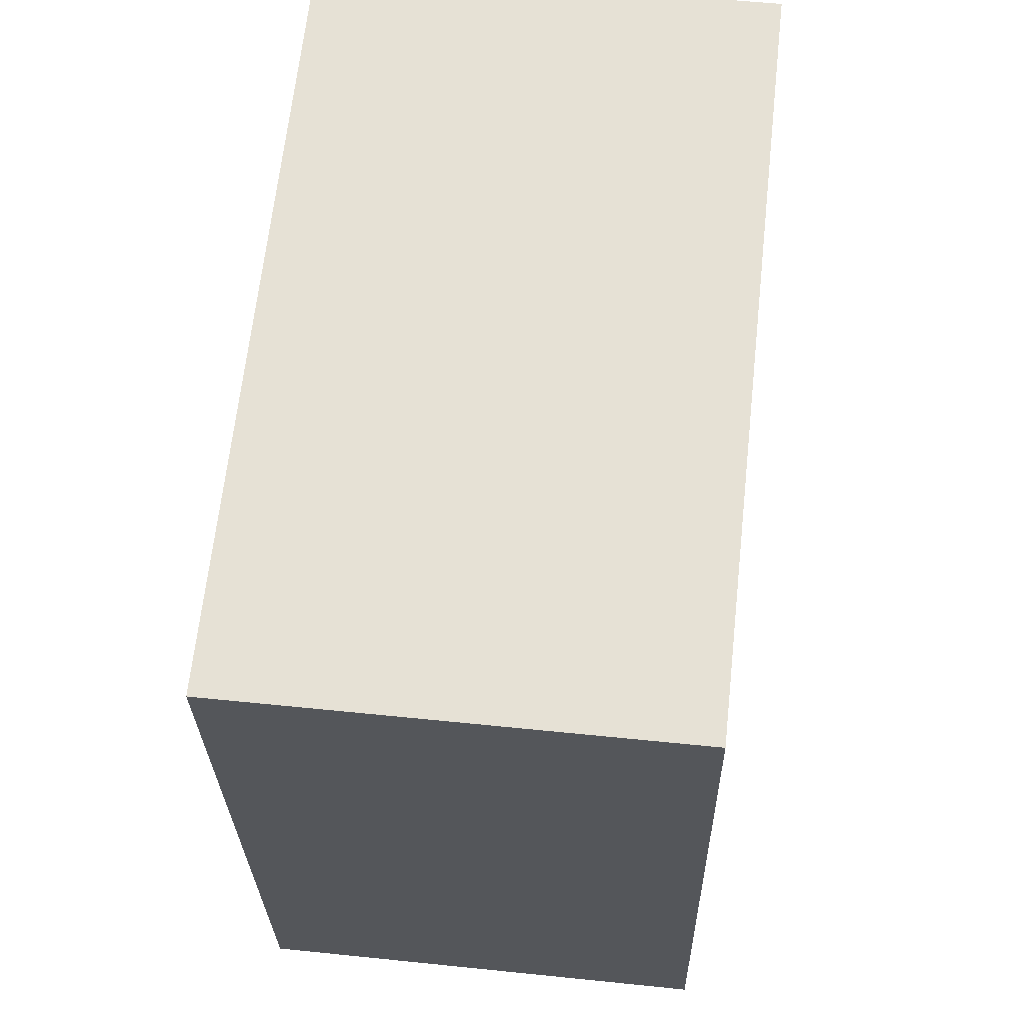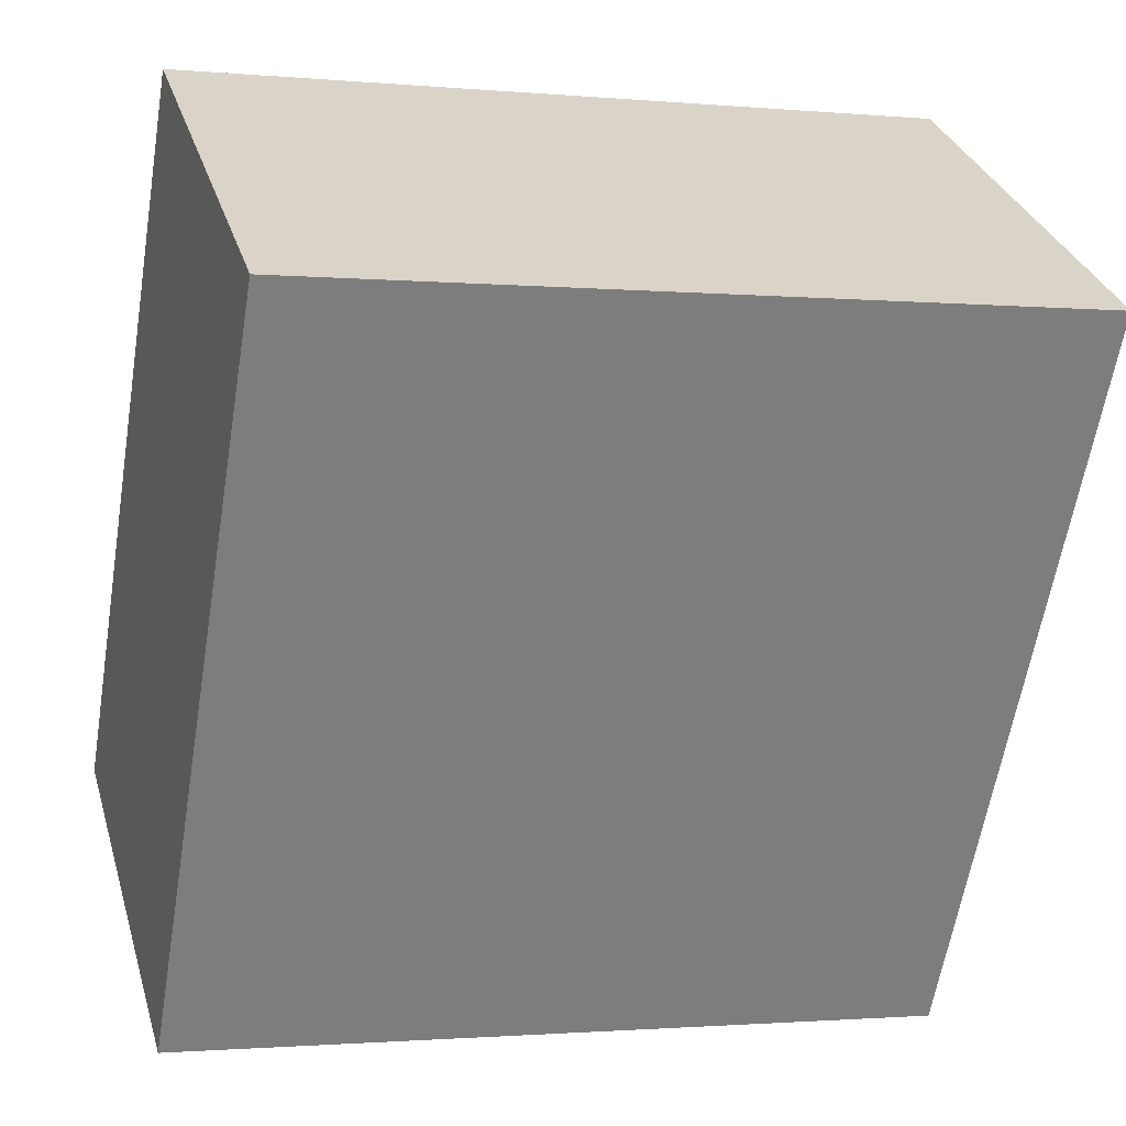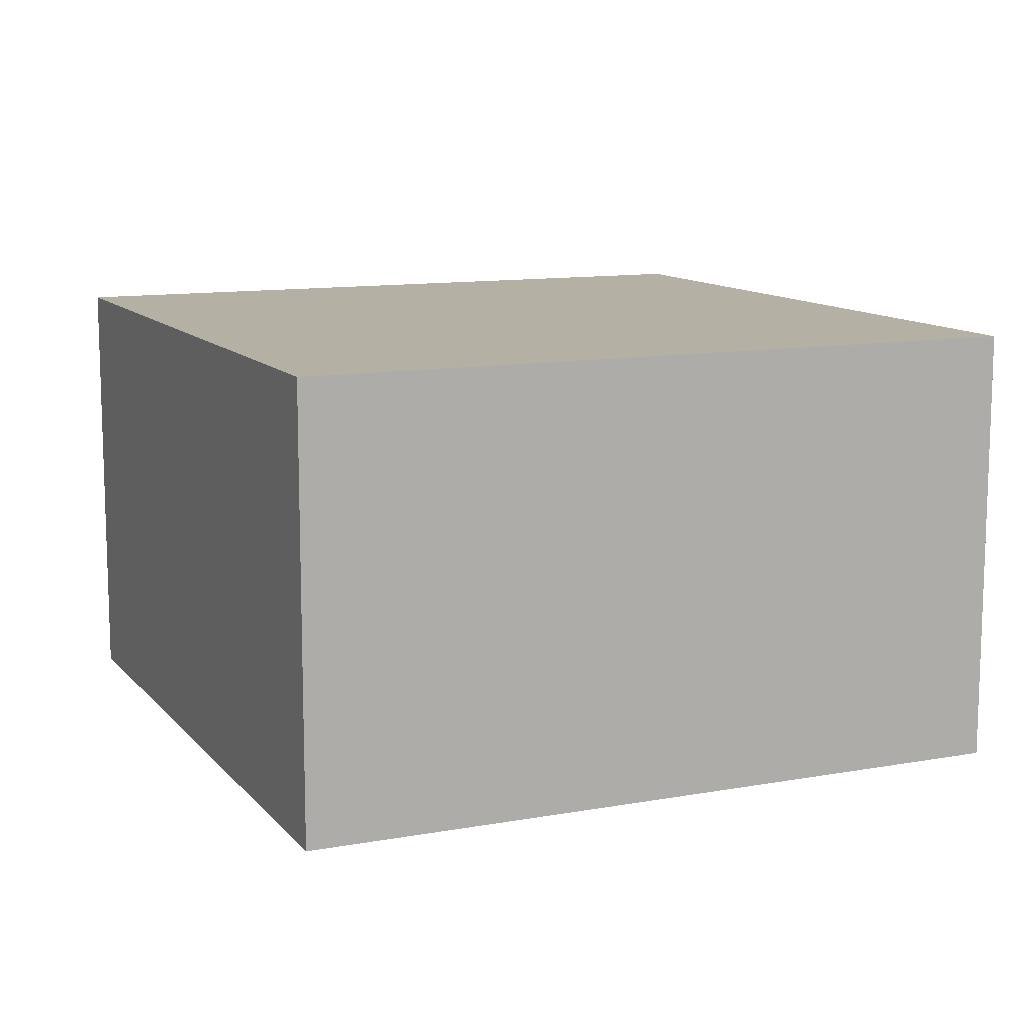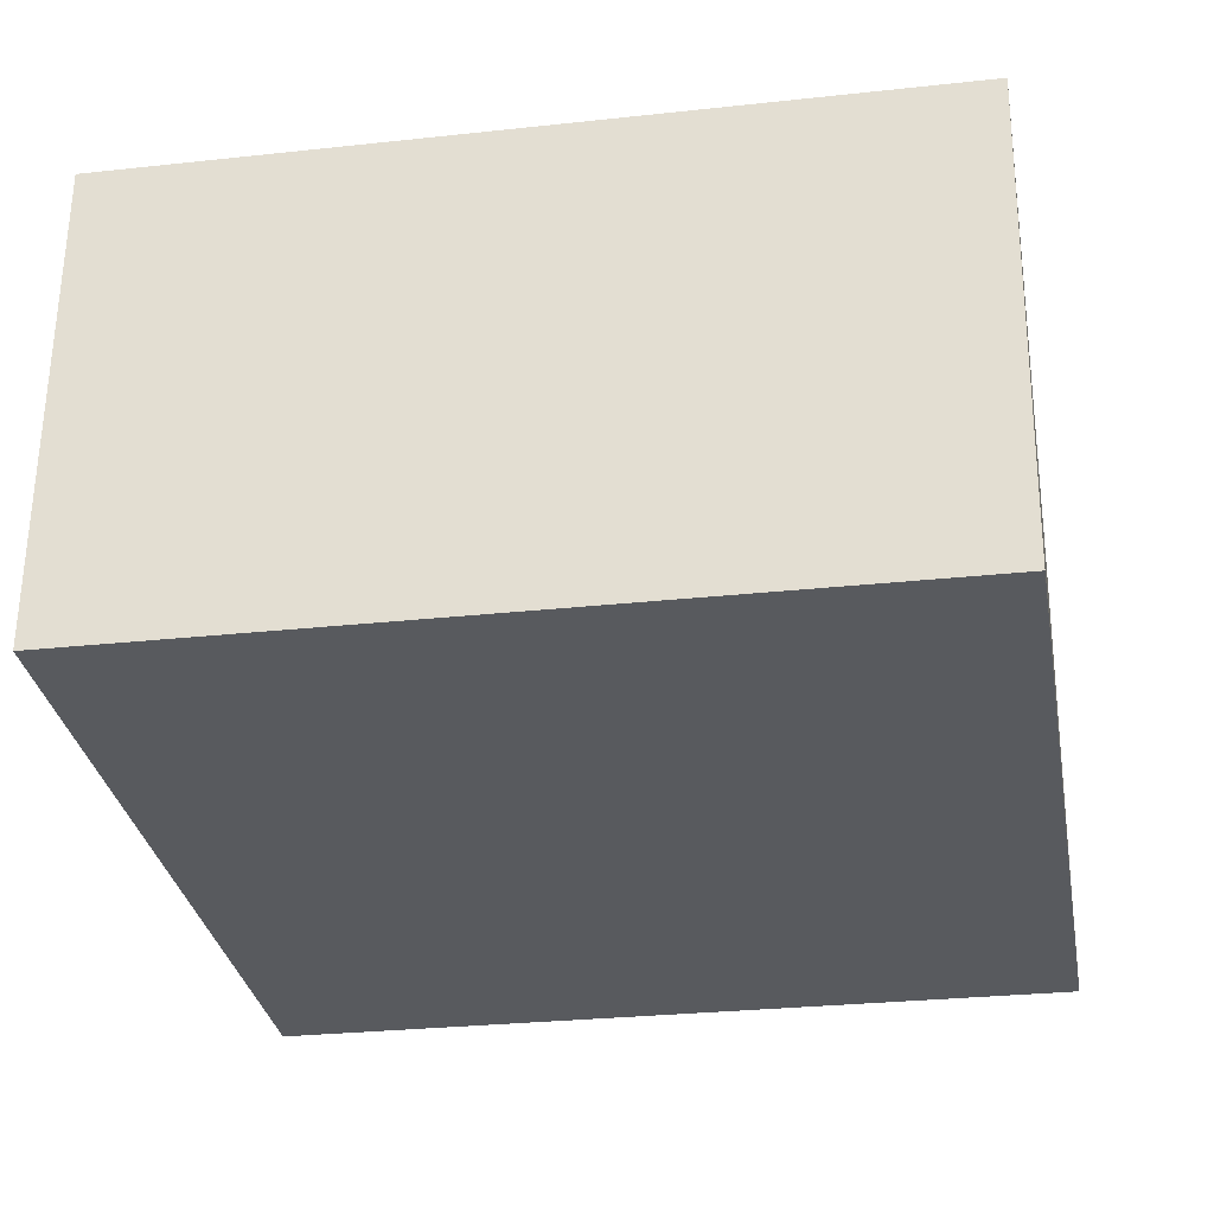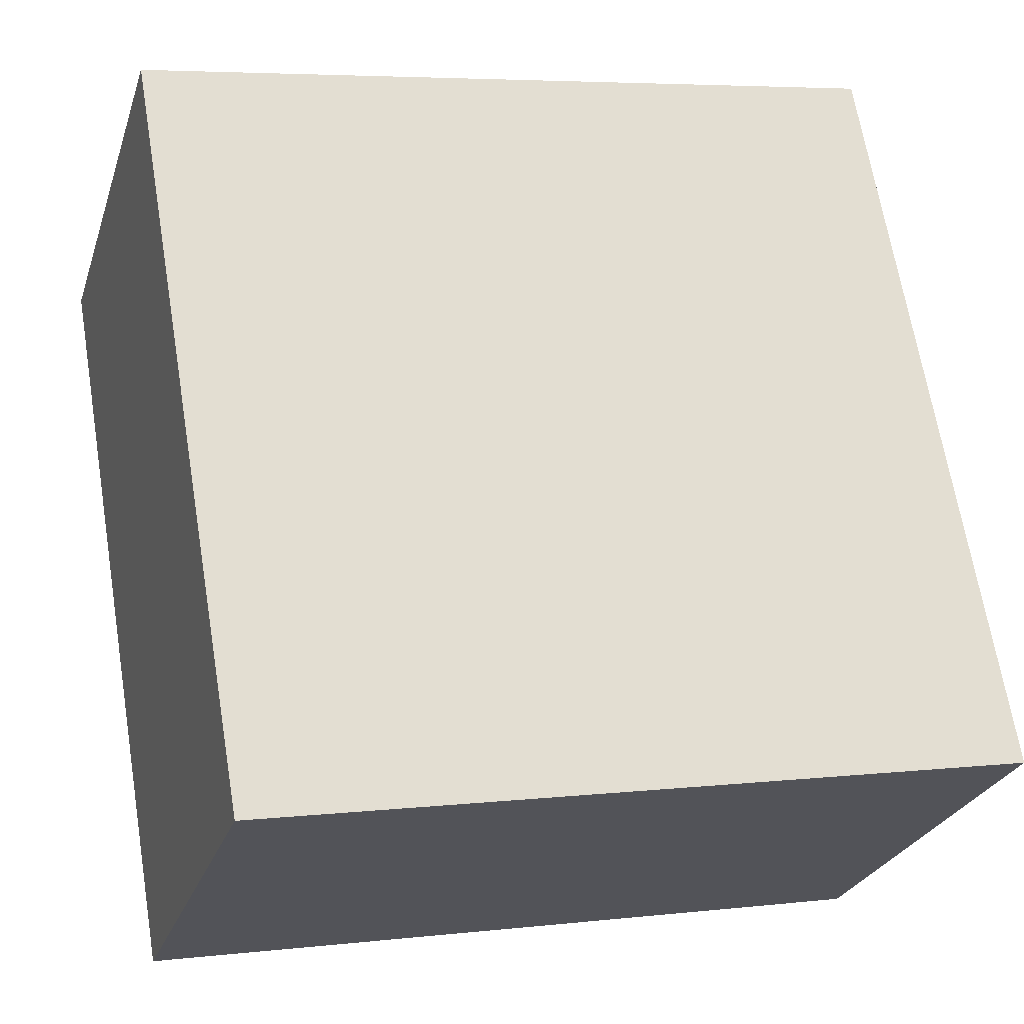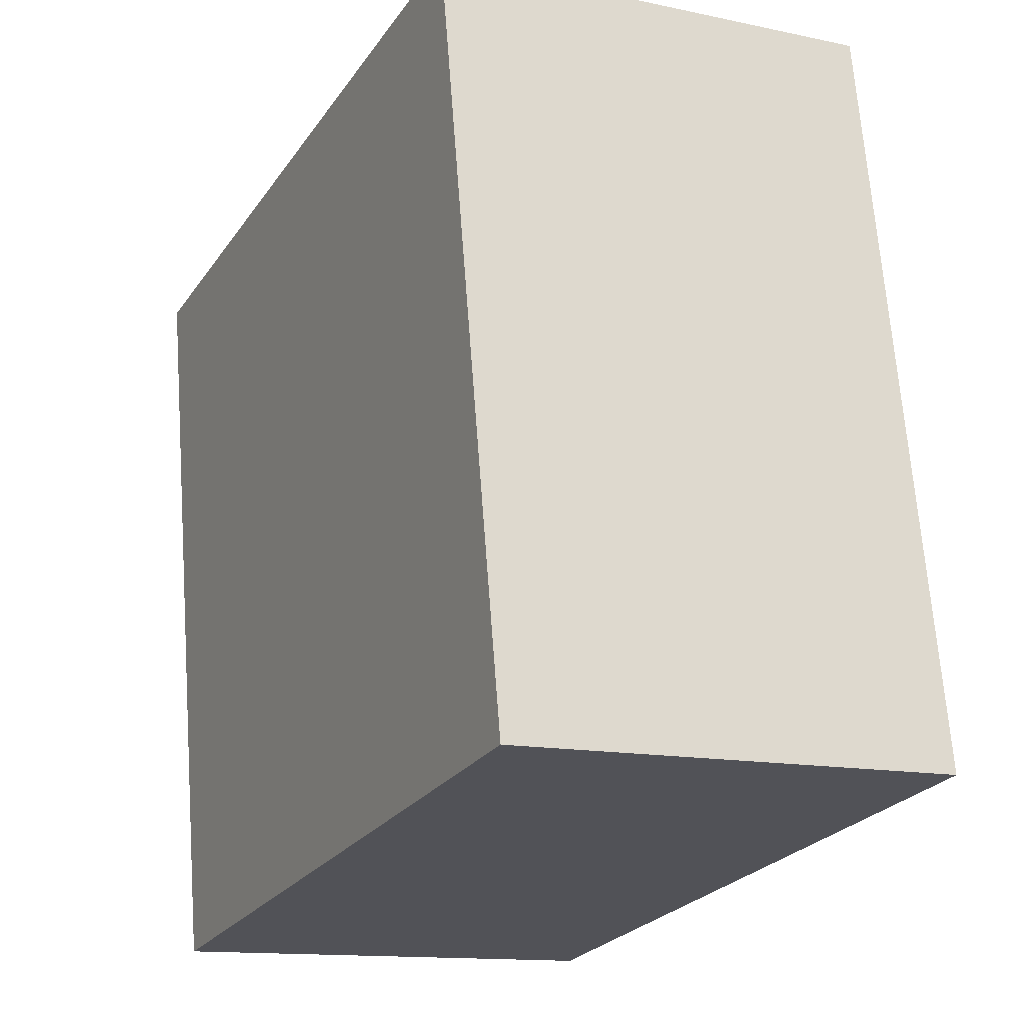
<metadata>
{"format":"obj","ext":"obj","renderer":"f3d","projection":"perspective","resolution":1024,"background":"white","views":[{"elev":54.4,"azim":-83.7,"up":"+Z"},{"elev":31.1,"azim":164.4,"up":"+Z"},{"elev":11.4,"azim":56.5,"up":"+Y"},{"elev":59.5,"azim":0.6,"up":"+Z"},{"elev":-26.0,"azim":-16.2,"up":"+Z"},{"elev":-13.2,"azim":63.9,"up":"+Z"}]}
</metadata>
<code>
v  7.398 -7.757e-17 1.267
v  9.46e-05 4.448 -0.0001408
v  0 0 0
v  7.399 4.448 1.267
v  7.749 4.781e-17 -0.7808
v  7.749 4.448 -0.781
v  8.663 3.745e-16 -6.116
v  8.663 4.448 -6.116
v  1.274 4.448 -7.389
v  1.274 4.525e-16 -7.389
v  0.5757 4.448 -3.338
v  0.5756 2.044e-16 -3.338
g defaultobject
f 1 2 3
f 2 1 4
f 5 4 1
f 4 5 6
f 7 6 5
f 6 7 8
f 9 7 10
f 7 9 8
f 11 10 12
f 10 11 9
f 2 12 3
f 12 2 11
f 3 5 1
f 5 3 7
f 7 3 12
f 7 12 10
f 4 11 2
f 11 4 9
f 9 4 8
f 8 4 6

</code>
